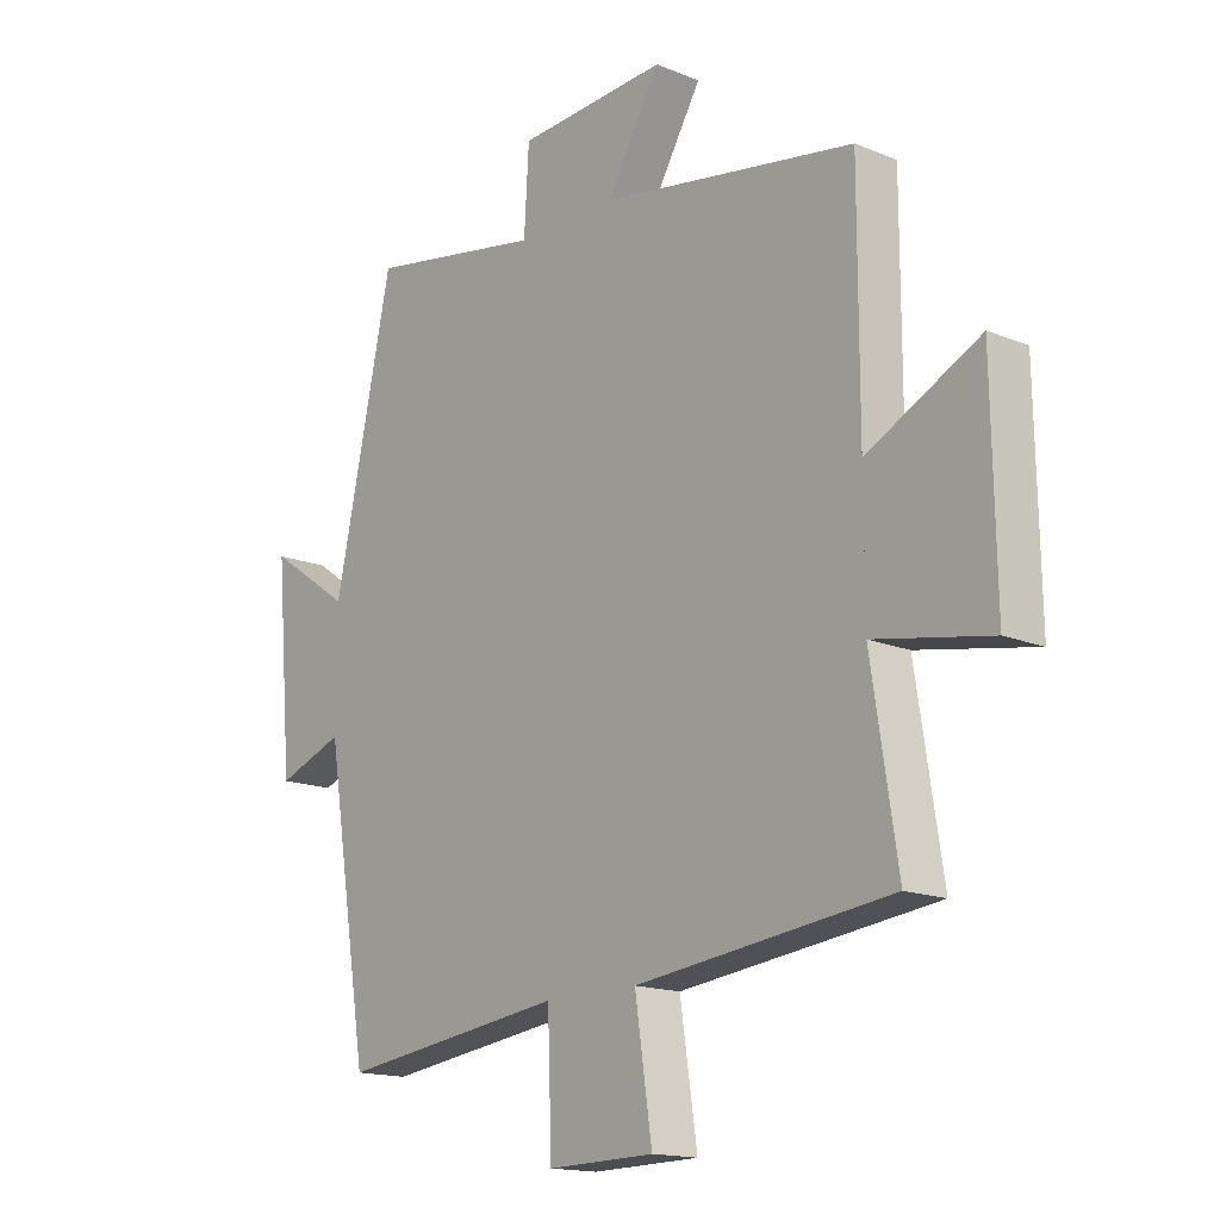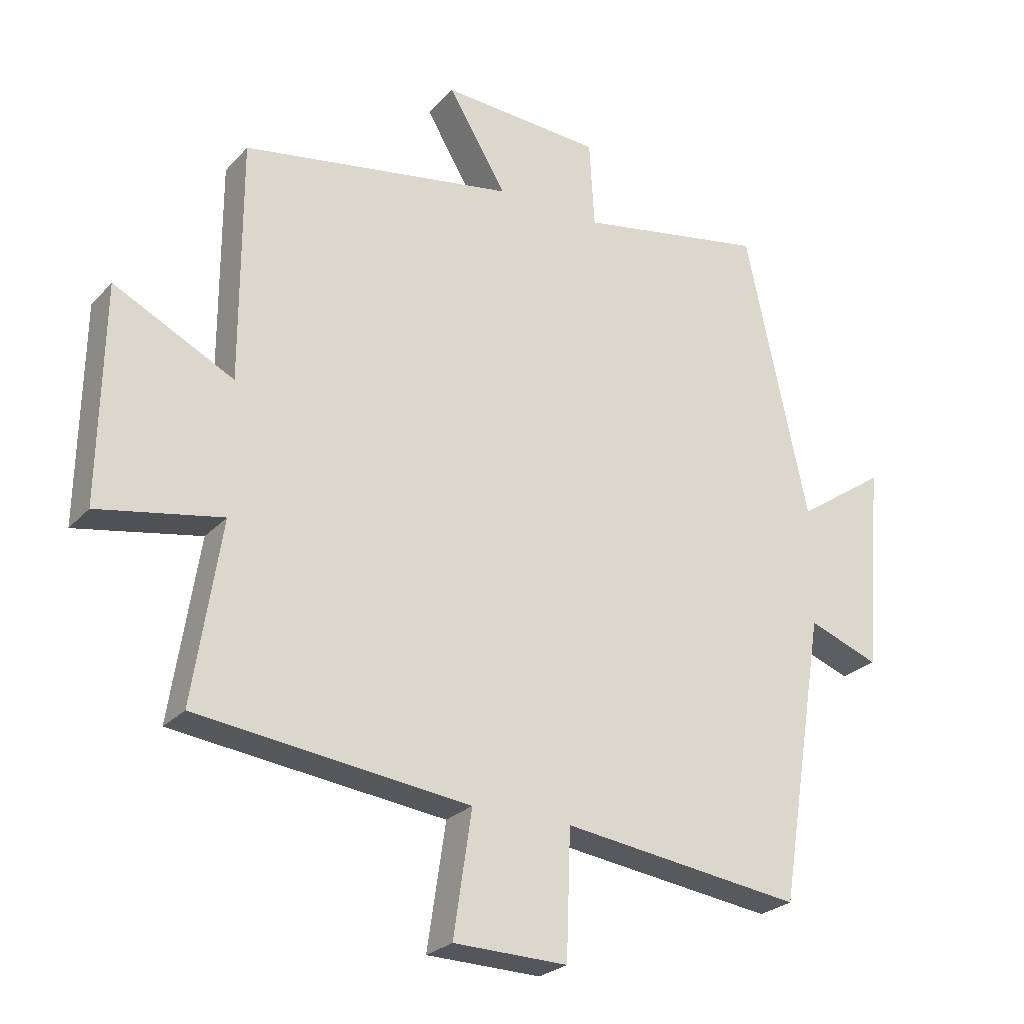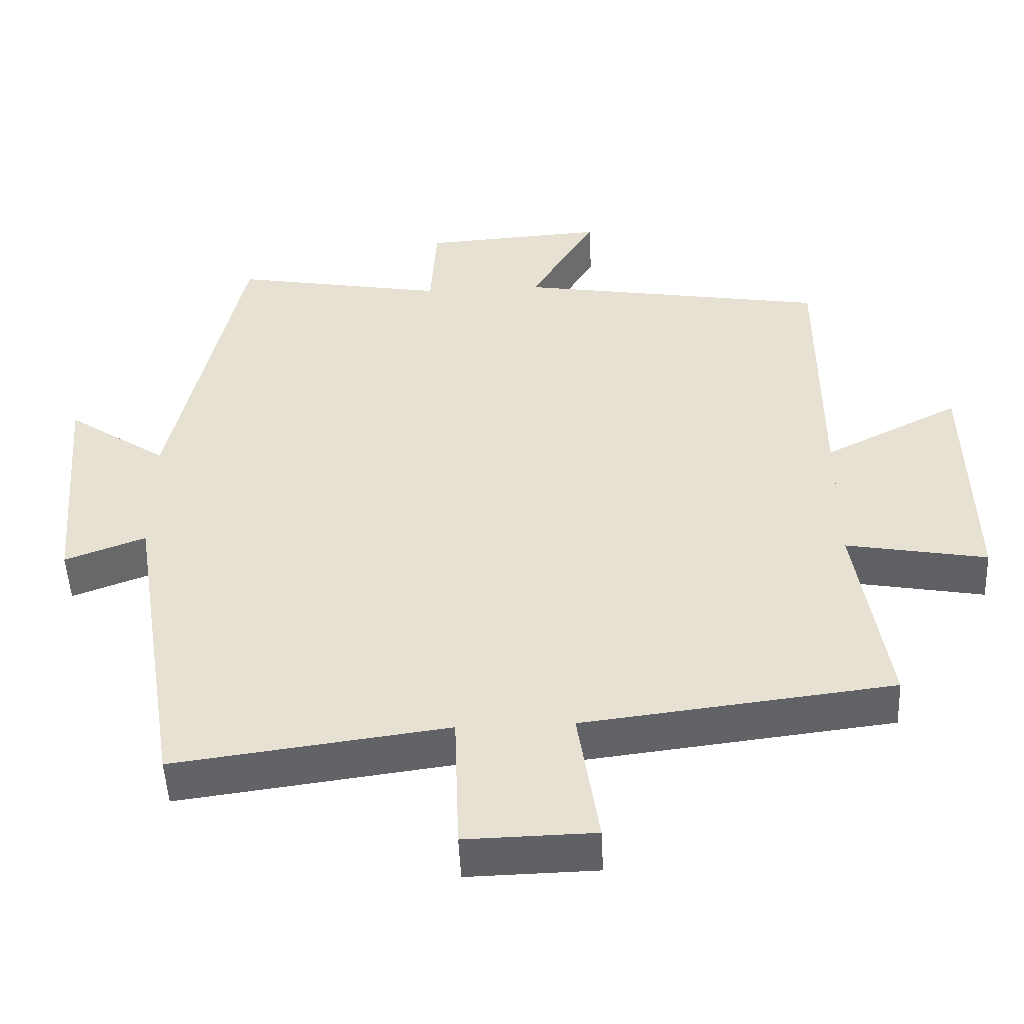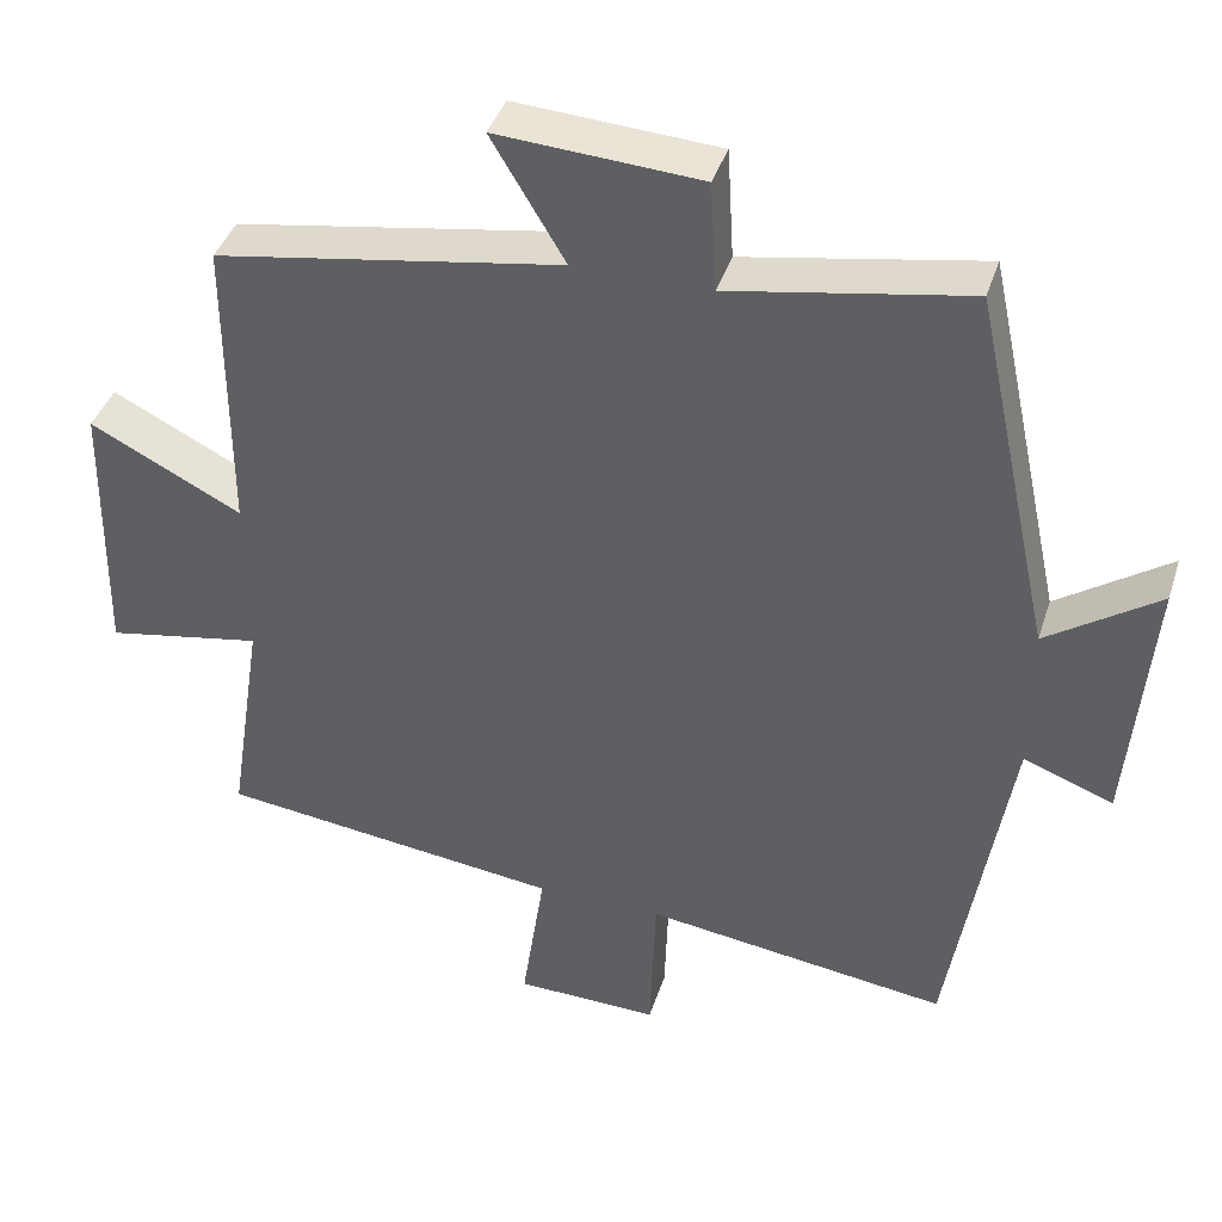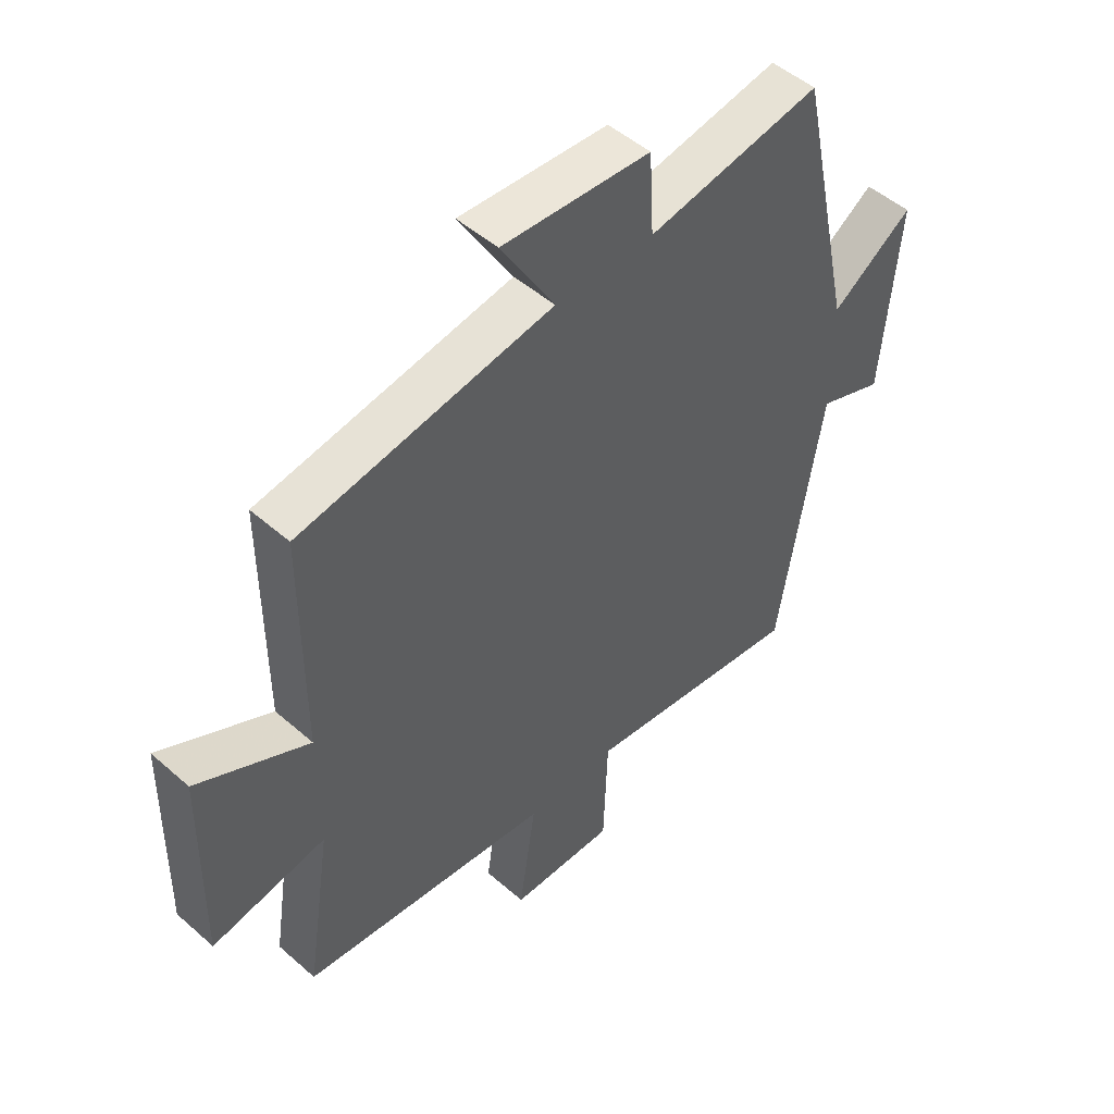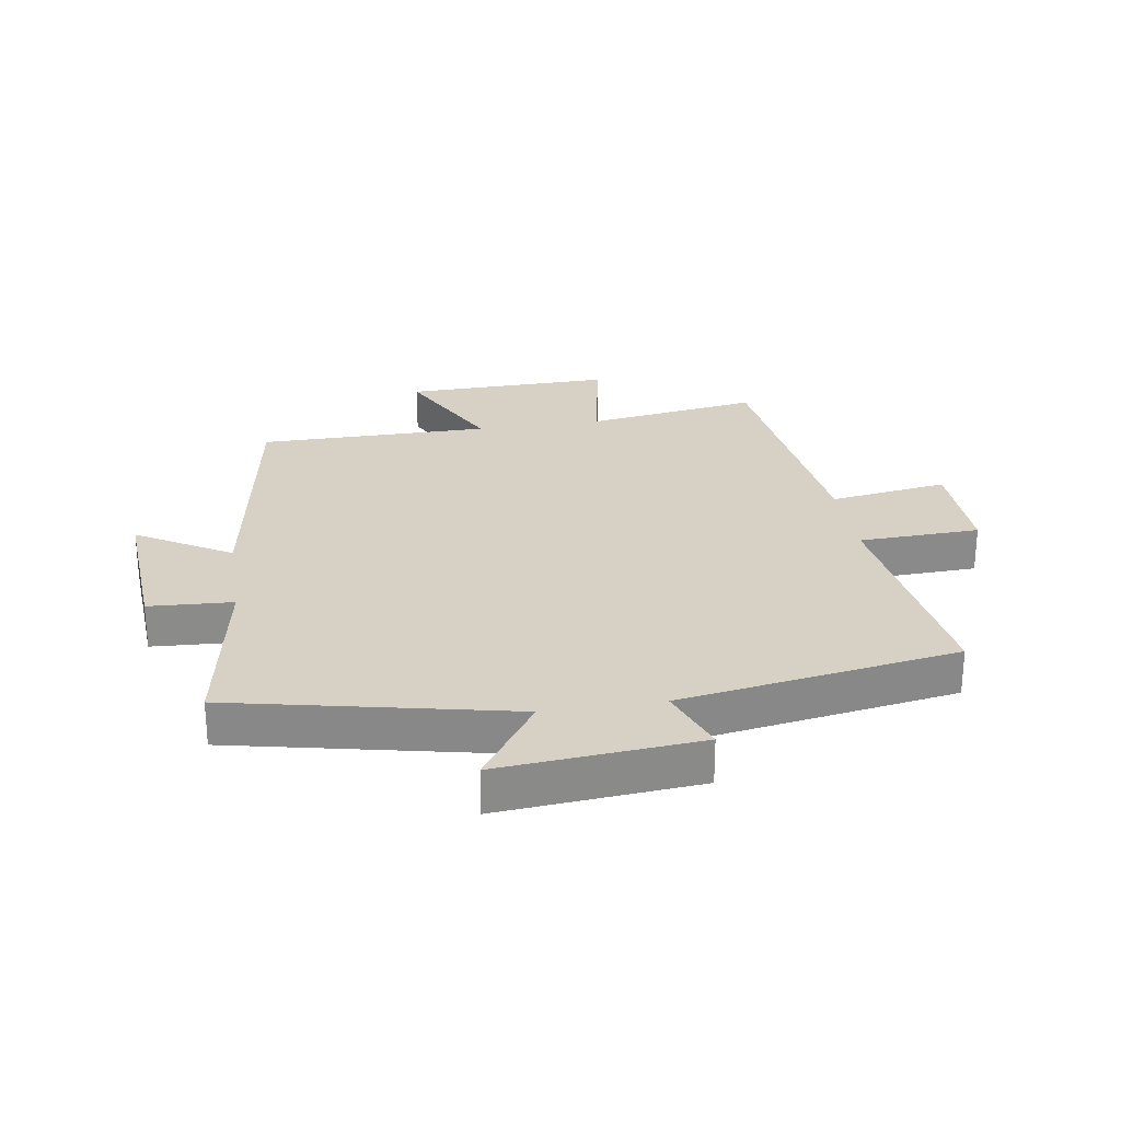
<metadata>
{"format":"obj","ext":"obj","renderer":"f3d","projection":"perspective","resolution":1024,"background":"white","views":[{"elev":-15.7,"azim":-130.7,"up":"+Z"},{"elev":-25.4,"azim":-31.8,"up":"+Z"},{"elev":-50.0,"azim":-177.4,"up":"+Z"},{"elev":40.3,"azim":17.2,"up":"+Z"},{"elev":49.4,"azim":-45.9,"up":"+Z"},{"elev":26.7,"azim":81.0,"up":"+Y"}]}
</metadata>
<code>
v -0.5 0.07 0.428
v -0.067 0.07 0.5
v -0.159 0.07 0.654
v 0.095 0.07 0.638
v 0.103 0.07 0.5
v 0.401 0.07 0.553
v 0.5 0.07 0.096
v 0.64 0.07 0.192
v 0.612 0.07 -0.136
v 0.5 0.07 -0.094
v 0.426 0.07 -0.551
v 0.045 0.07 -0.5
v 0.038 0.07 -0.699
v -0.142 0.07 -0.695
v -0.113 0.07 -0.5
v -0.544 0.07 -0.448
v -0.5 0.07 -0.163
v -0.696 0.07 -0.199
v -0.69 0.07 0.143
v -0.5 0.07 0.047
v -0.5 0 0.428
v -0.067 0 0.5
v -0.159 0 0.654
v 0.095 0 0.638
v 0.103 0 0.5
v 0.401 0 0.553
v 0.5 0 0.096
v 0.64 0 0.192
v 0.612 0 -0.136
v 0.5 0 -0.094
v 0.426 0 -0.551
v 0.045 0 -0.5
v 0.038 0 -0.699
v -0.142 0 -0.695
v -0.113 0 -0.5
v -0.544 0 -0.448
v -0.5 0 -0.163
v -0.696 0 -0.199
v -0.69 0 0.143
v -0.5 0 0.047
f 17 18 19 20
f 17 20 1 2
f 15 16 17 2
f 12 13 14 15
f 12 15 2
f 10 11 12 2
f 7 8 9 10
f 5 6 7 10
f 5 10 2 3
f 3 4 5
f 40 39 38 37
f 22 21 40 37
f 22 37 36 35
f 35 34 33 32
f 22 35 32
f 22 32 31 30
f 30 29 28 27
f 30 27 26 25
f 23 22 30 25
f 25 24 23
f 1 21 22 2
f 2 22 23 3
f 3 23 24 4
f 4 24 25 5
f 5 25 26 6
f 6 26 27 7
f 7 27 28 8
f 8 28 29 9
f 9 29 30 10
f 10 30 31 11
f 11 31 32 12
f 12 32 33 13
f 13 33 34 14
f 14 34 35 15
f 15 35 36 16
f 16 36 37 17
f 17 37 38 18
f 18 38 39 19
f 19 39 40 20
f 20 40 21 1

</code>
